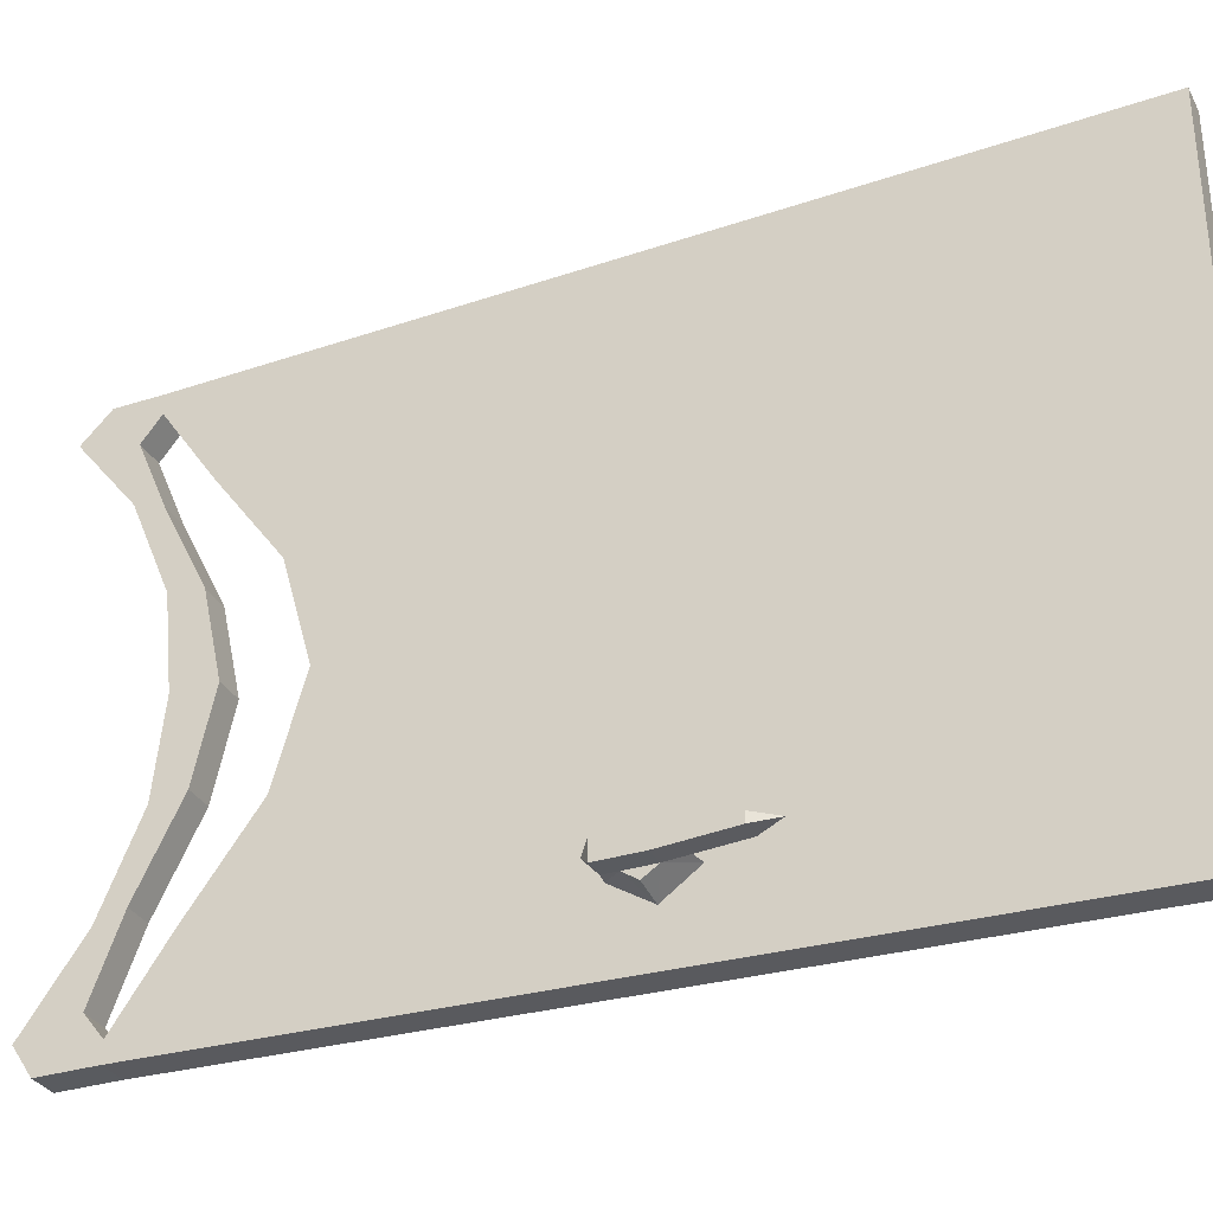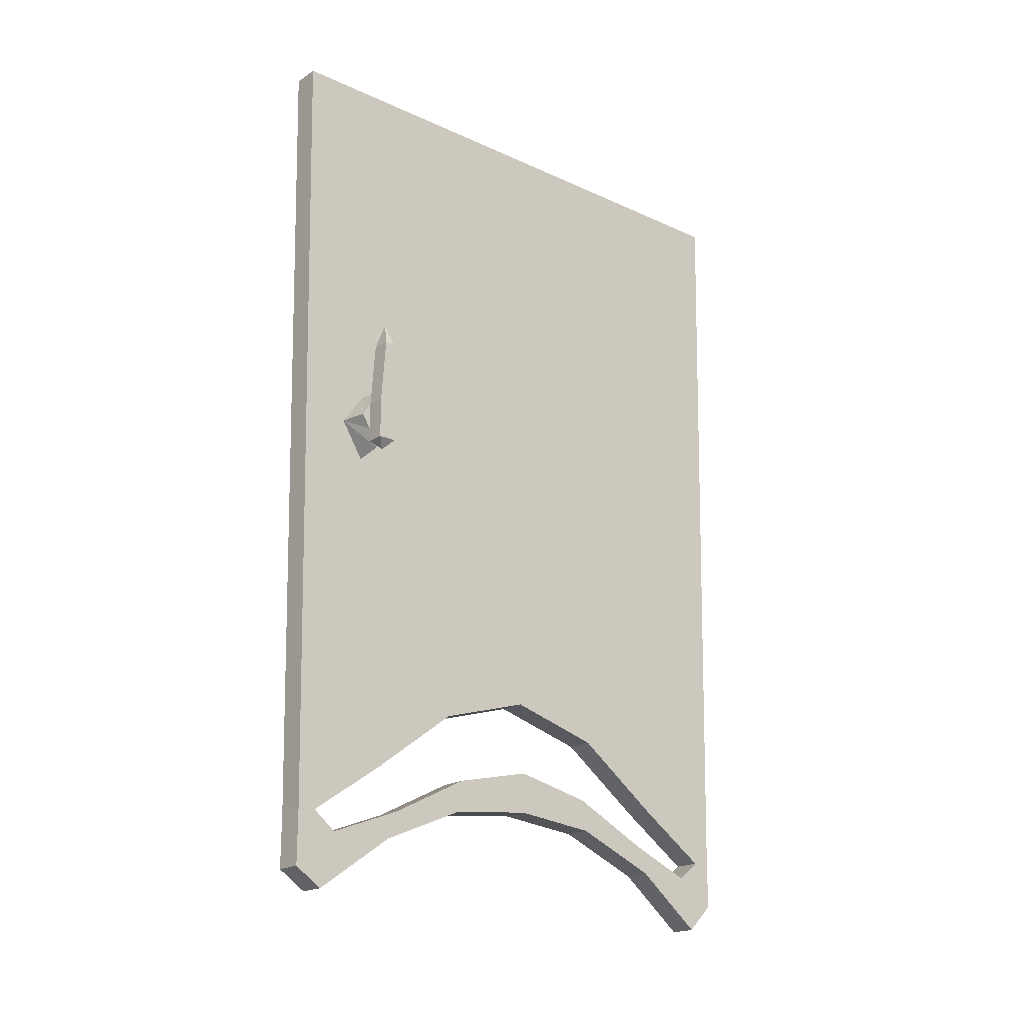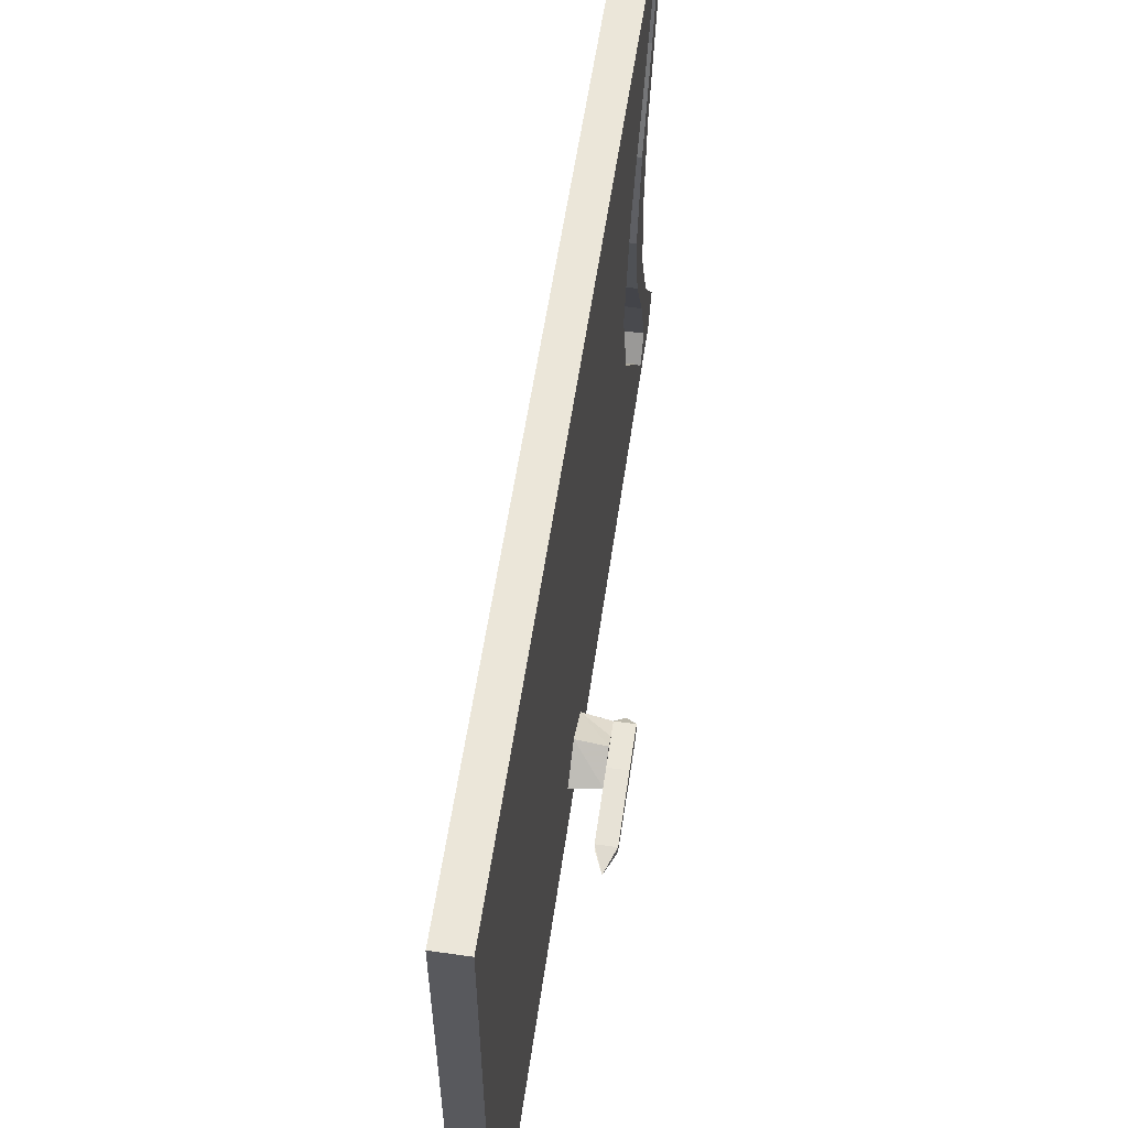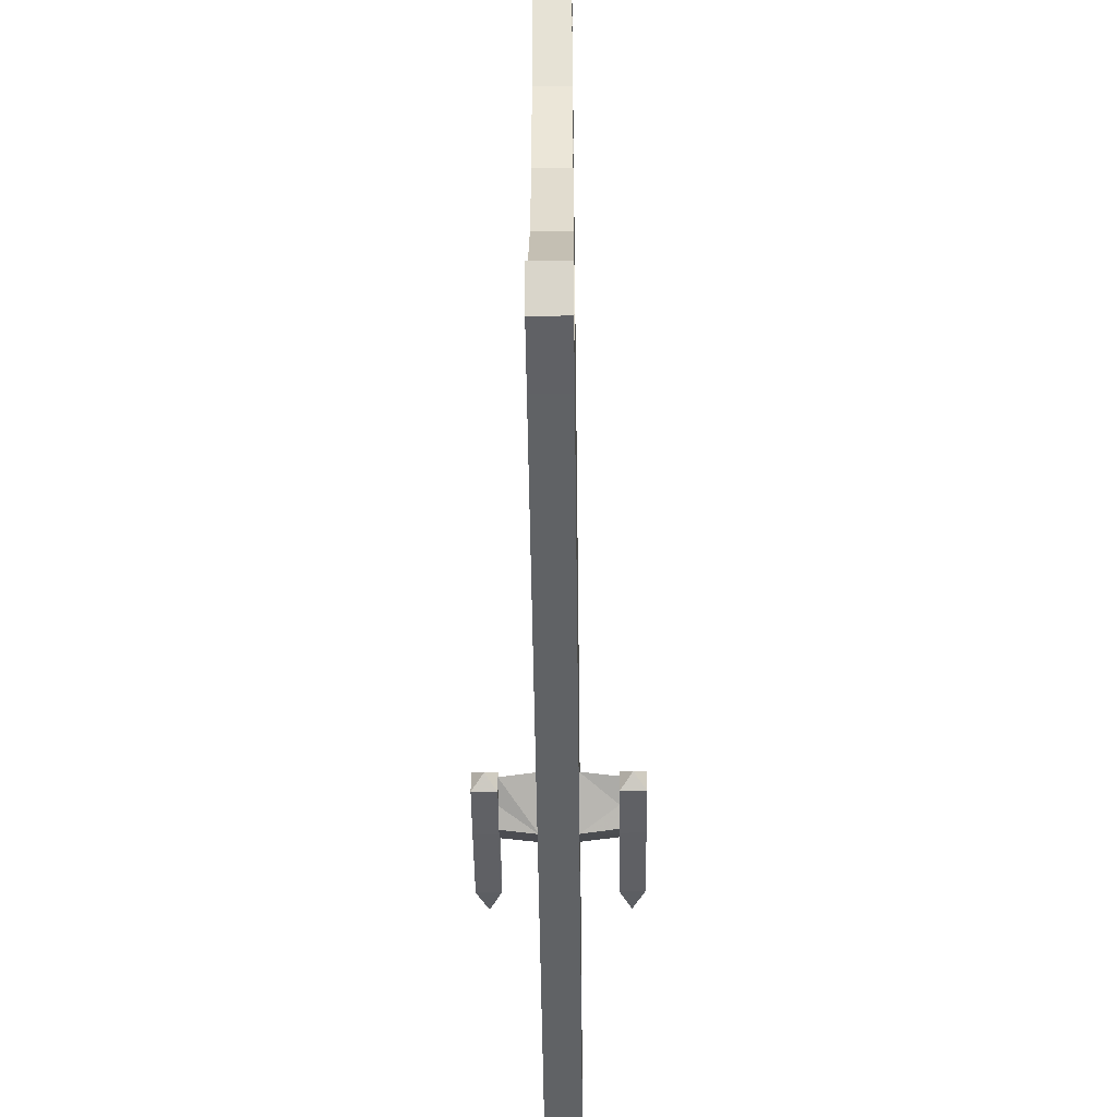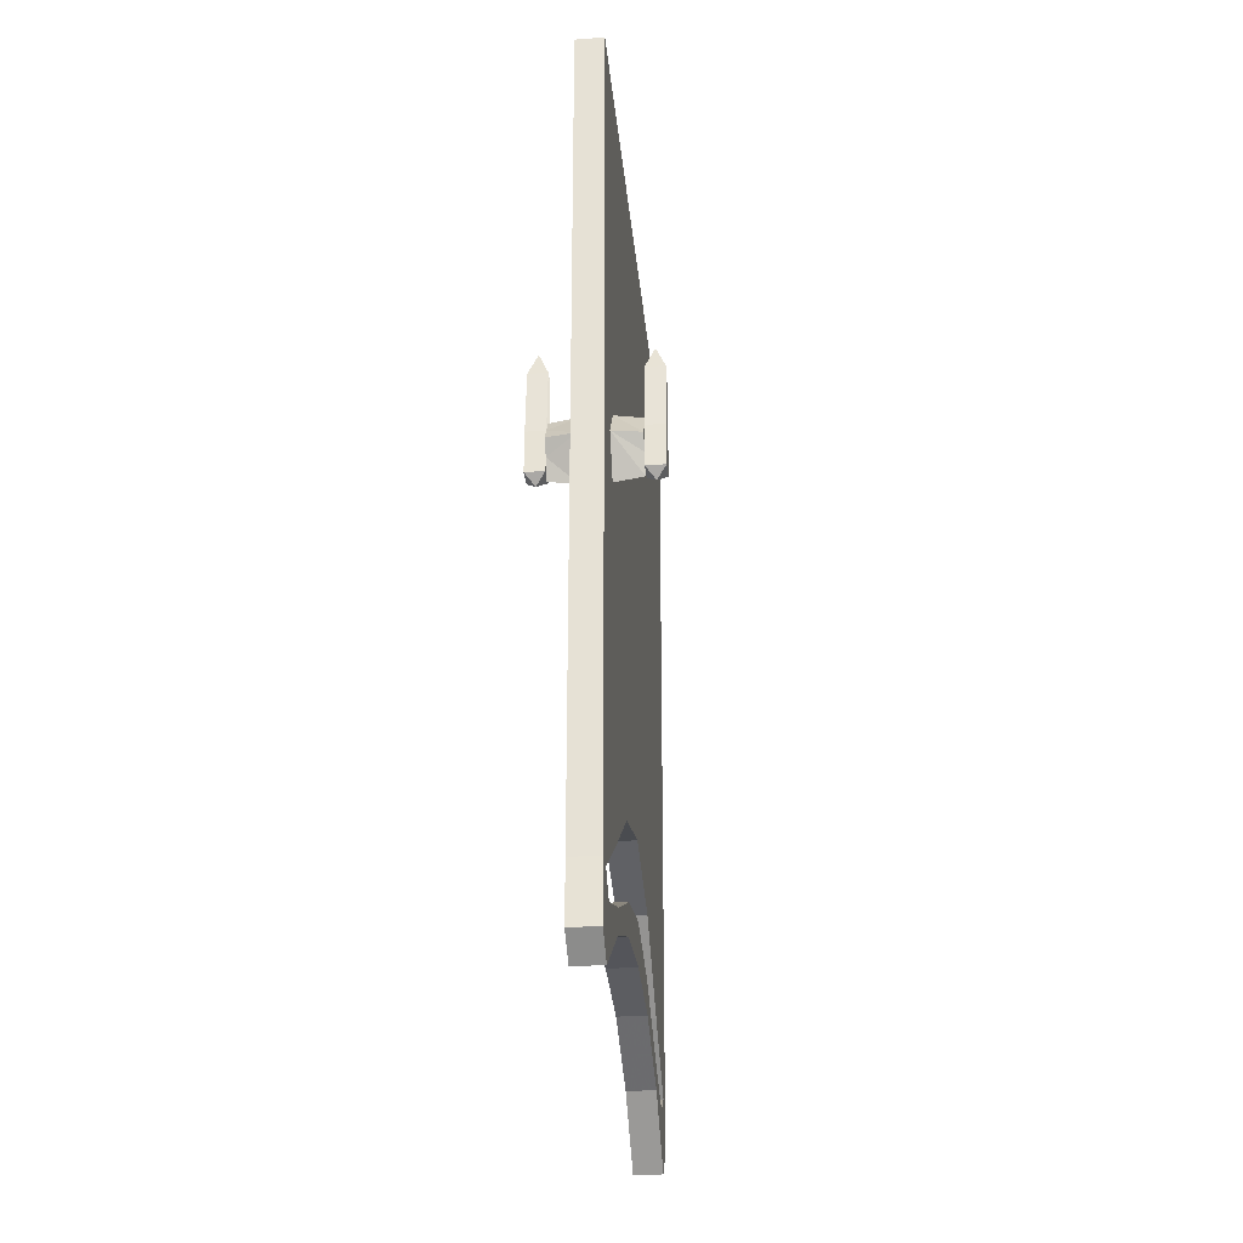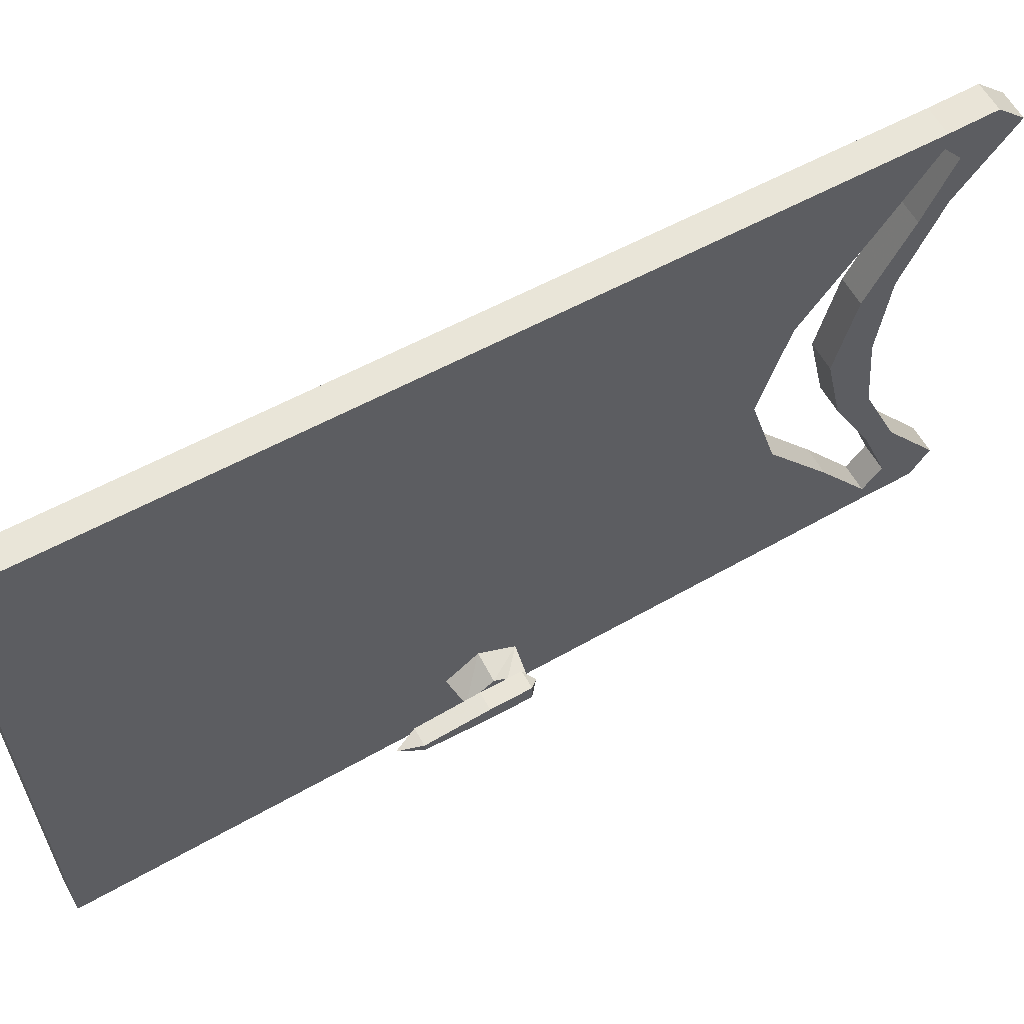
<metadata>
{"format":"obj","ext":"obj","renderer":"f3d","projection":"perspective","resolution":1024,"background":"white","views":[{"elev":-32.0,"azim":114.1,"up":"+Z"},{"elev":-19.6,"azim":-130.2,"up":"+Y"},{"elev":58.9,"azim":-171.6,"up":"+Z"},{"elev":-49.2,"azim":0.7,"up":"+Z"},{"elev":-31.0,"azim":-174.4,"up":"+Y"},{"elev":61.0,"azim":-119.5,"up":"+Z"}]}
</metadata>
<code>
v -0.375 -0.125 0
v -0.375 -0.09375 0
v -0.375 -0.09375 0.5
v -0.375 -0.125 0.4688
v -0.375 -1.367 0.3125
v -0.375 -1.258 0.1641
v -0.375 -1.211 0
v -0.375 -1.258 -0.1641
v -0.375 -1.367 -0.3125
v -0.375 -0.7656 -0.3281
v -0.375 -0.125 -0.4688
v -0.375 -0.09375 -0.5
v -0.4219 -0.09375 -0.5
v -0.4219 -0.09375 0
v -0.4219 -0.09375 0.5
v -0.375 -1.453 0.4688
v -0.375 -1.453 0.4375
v -0.4219 -1.453 0.4375
v -0.4219 -1.367 0.3125
v -0.4219 -1.258 0.1641
v -0.4219 -1.211 0
v -0.4219 -1.258 -0.1641
v -0.4219 -1.367 -0.3125
v -0.375 -1.453 -0.4375
v -0.375 -0.8281 -0.3672
v -0.3281 -0.7891 -0.3516
v -0.3281 -0.7656 -0.3359
v -0.3281 -0.7422 -0.3516
v -0.375 -0.7109 -0.3672
v -0.375 -0.7656 -0.4062
v -0.375 -1.453 -0.4688
v -0.4219 -1.453 -0.4688
v -0.4219 -1.453 -0.4375
v -0.4219 -0.125 -0.4688
v -0.4219 -0.125 0
v -0.4219 -0.125 0.4688
v -0.4219 -1.453 0.4688
v -0.375 -1.531 0.4688
v -0.375 -1.484 0.3984
v -0.4219 -1.484 0.3984
v -0.4219 -1.531 0.4688
v -0.375 -1.578 0.4219
v -0.375 -1.438 0.2891
v -0.4219 -1.438 0.2891
v -0.4219 -1.578 0.4219
v -0.375 -1.484 0.3047
v -0.375 -1.367 0.1484
v -0.4219 -1.367 0.1484
v -0.4219 -1.484 0.3047
v -0.375 -1.422 0.1562
v -0.375 -1.336 0.007812
v -0.4219 -1.336 0.007812
v -0.4219 -1.422 0.1562
v -0.375 -1.406 0.007812
v -0.375 -1.422 -0.1406
v -0.375 -1.367 -0.1328
v -0.4219 -1.367 -0.1328
v -0.4219 -1.422 -0.1406
v -0.4219 -1.406 0.007812
v -0.375 -1.484 -0.2891
v -0.375 -1.438 -0.2734
v -0.4219 -1.438 -0.2734
v -0.4219 -1.484 -0.2891
v -0.375 -1.578 -0.4219
v -0.375 -1.484 -0.3984
v -0.4219 -1.484 -0.3984
v -0.4219 -1.578 -0.4219
v -0.375 -1.547 -0.4688
v -0.4219 -1.547 -0.4688
v -0.3281 -0.7891 -0.3828
v -0.3281 -0.8203 -0.3672
v -0.3281 -0.8125 -0.3828
v -0.3281 -0.8125 -0.3516
v -0.2969 -0.7891 -0.3516
v -0.3281 -0.7188 -0.3672
v -0.3281 -0.7422 -0.3828
v -0.3281 -0.7656 -0.3984
v -0.2969 -0.7422 -0.3828
v -0.2969 -0.7891 -0.3828
v -0.2969 -0.8125 -0.3828
v -0.3125 -0.8281 -0.3672
v -0.2969 -0.8125 -0.3516
v -0.2969 -0.7422 -0.3516
v -0.2969 -0.6328 -0.3594
v -0.3281 -0.6328 -0.3594
v -0.3125 -0.5938 -0.3672
v -0.2969 -0.6328 -0.375
v -0.3281 -0.6328 -0.375
v -0.4219 -0.8281 -0.3672
v -0.4219 -0.7656 -0.4062
v -0.4219 -0.7109 -0.3672
v -0.4219 -0.7656 -0.3281
v -0.4688 -0.7656 -0.3359
v -0.4688 -0.7891 -0.3516
v -0.4688 -0.8203 -0.3672
v -0.4688 -0.7891 -0.3828
v -0.4688 -0.7656 -0.3984
v -0.4688 -0.7422 -0.3828
v -0.4688 -0.7188 -0.3672
v -0.4688 -0.7422 -0.3516
v -0.5 -0.7422 -0.3516
v -0.5 -0.7891 -0.3516
v -0.5 -0.8125 -0.3516
v -0.4688 -0.8125 -0.3516
v -0.5 -0.7891 -0.3828
v -0.5 -0.7422 -0.3828
v -0.5 -0.6328 -0.375
v -0.4688 -0.6328 -0.375
v -0.4844 -0.5938 -0.3672
v -0.5 -0.6328 -0.3594
v -0.4688 -0.6328 -0.3594
v -0.5 -0.8125 -0.3828
v -0.4844 -0.8281 -0.3672
v -0.4688 -0.8125 -0.3828
f 1 2 3
f 1 3 4
f 1 11 2
f 2 11 12
f 2 12 13
f 2 13 14
f 2 14 3
f 3 14 15
f 13 34 35
f 13 35 14
f 14 35 36
f 14 36 15
f 1 4 5
f 1 9 10
f 1 10 11
f 4 17 5
f 5 17 18
f 5 18 19
f 9 23 24
f 9 24 25
f 9 25 10
f 10 29 11
f 11 29 30
f 11 30 24
f 24 30 25
f 24 23 33
f 33 23 89
f 33 89 90
f 33 90 34
f 34 90 91
f 34 91 92
f 34 92 35
f 35 92 23
f 35 19 18
f 35 18 36
f 92 89 23
f 1 5 6
f 1 8 9
f 5 19 6
f 6 19 20
f 8 22 9
f 9 22 23
f 35 23 22
f 35 20 19
f 1 6 7
f 1 7 8
f 6 20 7
f 7 20 21
f 7 21 8
f 8 21 22
f 35 22 21
f 35 21 20
f 3 15 16
f 3 16 17
f 3 17 4
f 10 27 28
f 10 28 29
f 11 24 12
f 12 24 31
f 12 31 32
f 12 32 13
f 13 32 33
f 13 33 34
f 15 36 18
f 15 18 37
f 15 37 16
f 26 71 70
f 26 70 72
f 26 72 73
f 29 28 75
f 29 75 76
f 29 76 30
f 30 76 77
f 72 81 73
f 76 75 28
f 90 97 91
f 91 97 98
f 91 98 99
f 91 99 92
f 92 99 100
f 92 100 93
f 94 104 96
f 94 96 95
f 98 100 99
f 104 113 114
f 104 114 96
f 10 25 26
f 10 26 27
f 17 38 39
f 17 39 40
f 17 40 18
f 18 40 41
f 38 41 42
f 38 42 39
f 39 42 43
f 39 43 44
f 39 44 40
f 40 44 45
f 40 45 41
f 41 45 42
f 42 45 46
f 42 46 43
f 44 49 45
f 45 49 46
f 60 63 64
f 60 64 61
f 61 64 65
f 61 65 66
f 61 66 62
f 62 66 67
f 62 67 63
f 63 67 64
f 64 67 68
f 64 68 65
f 65 68 24
f 65 24 33
f 65 33 66
f 66 33 69
f 66 69 67
f 67 69 68
f 25 30 70
f 25 70 71
f 25 71 26
f 26 73 74
f 26 74 28
f 30 77 70
f 70 76 78
f 70 78 79
f 70 79 80
f 70 80 72
f 72 80 81
f 73 81 82
f 73 82 74
f 74 83 28
f 28 83 84
f 28 84 85
f 85 84 86
f 86 87 88
f 88 87 78
f 88 78 76
f 89 92 93
f 89 93 94
f 89 94 95
f 89 95 90
f 90 95 96
f 90 96 97
f 94 100 101
f 94 101 102
f 94 102 103
f 94 103 104
f 98 96 105
f 98 105 106
f 98 106 107
f 98 107 108
f 108 107 109
f 109 110 111
f 111 110 101
f 111 101 100
f 103 113 104
f 96 114 105
f 105 114 112
f 112 114 113
f 16 37 38
f 16 38 17
f 18 41 37
f 37 41 38
f 68 69 31
f 68 31 24
f 31 69 32
f 32 69 33
f 43 46 47
f 43 47 48
f 43 48 44
f 44 48 49
f 46 49 50
f 46 50 47
f 48 53 49
f 49 53 50
f 55 58 60
f 55 60 56
f 56 60 61
f 56 61 62
f 56 62 57
f 57 62 63
f 57 63 58
f 58 63 60
f 47 50 51
f 47 51 52
f 47 52 48
f 48 52 53
f 50 53 54
f 50 54 51
f 51 54 55
f 51 55 56
f 51 56 57
f 51 57 52
f 52 57 58
f 52 58 59
f 52 59 53
f 53 59 54
f 54 59 55
f 55 59 58
f 26 28 27
f 70 77 76
f 74 82 79
f 74 79 83
f 86 84 87
f 83 79 78
f 83 78 87
f 83 87 84
f 79 82 80
f 80 82 81
f 93 100 94
f 97 96 98
f 109 107 110
f 102 101 106
f 102 106 105
f 102 105 112
f 102 112 103
f 103 112 113
f 106 101 110
f 106 110 107

</code>
